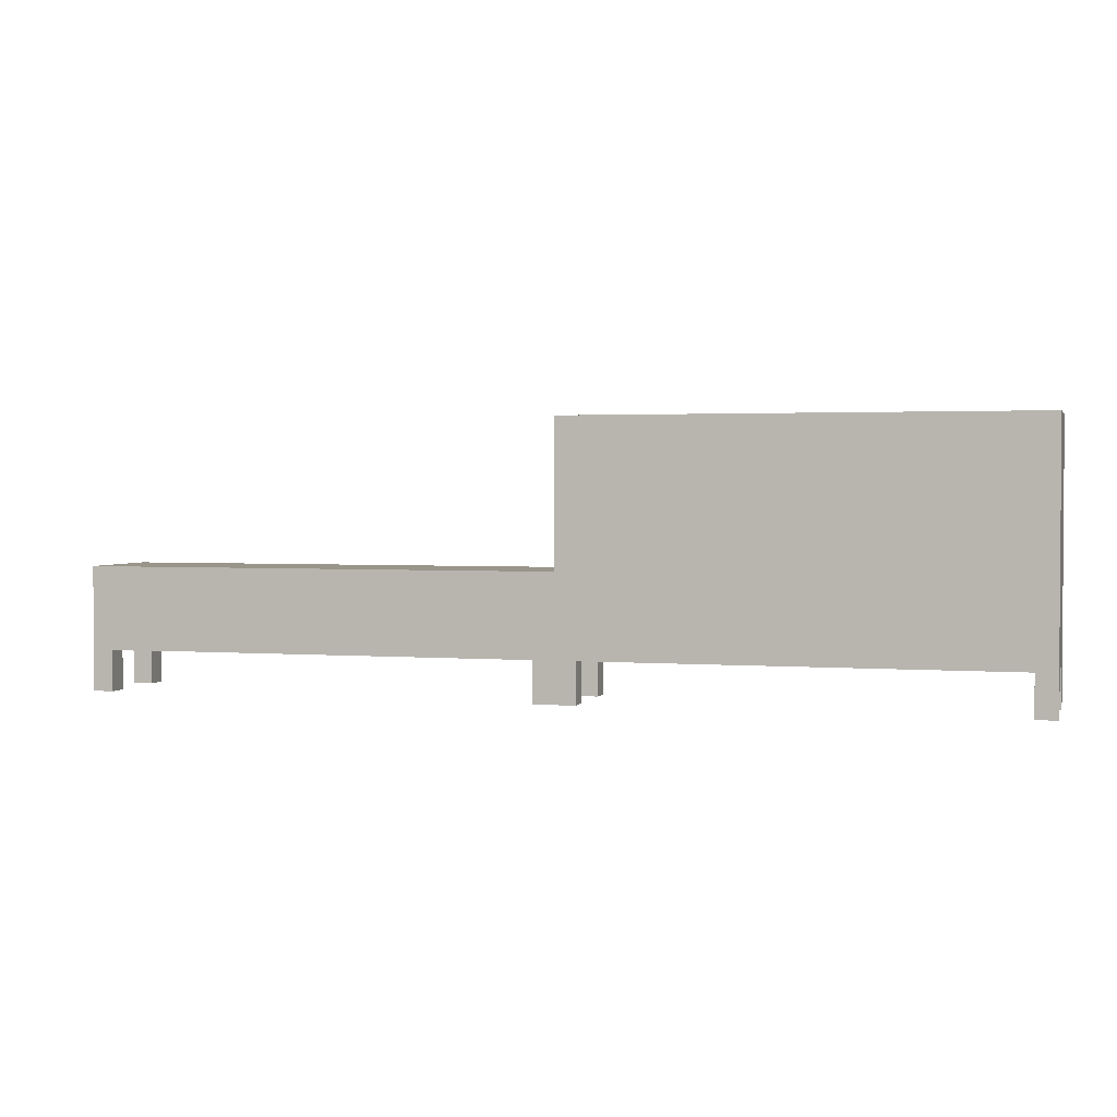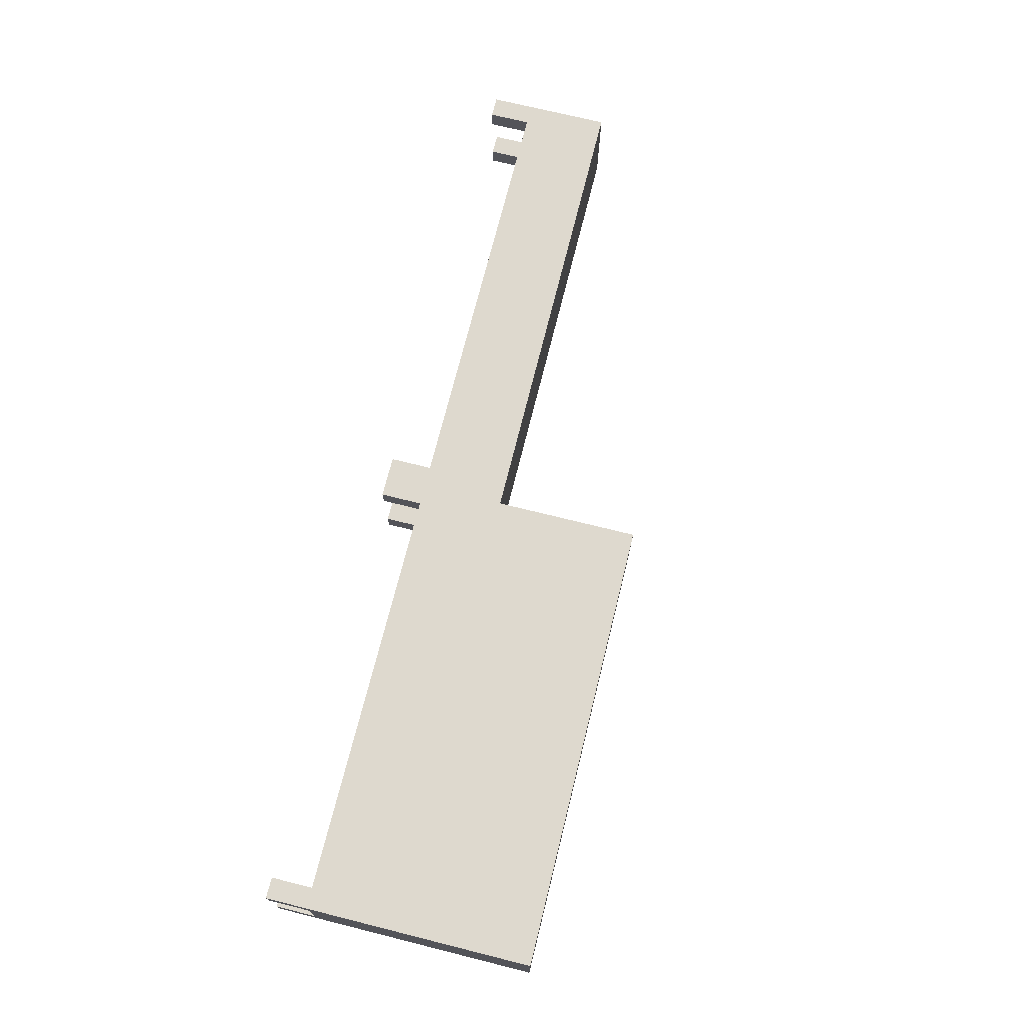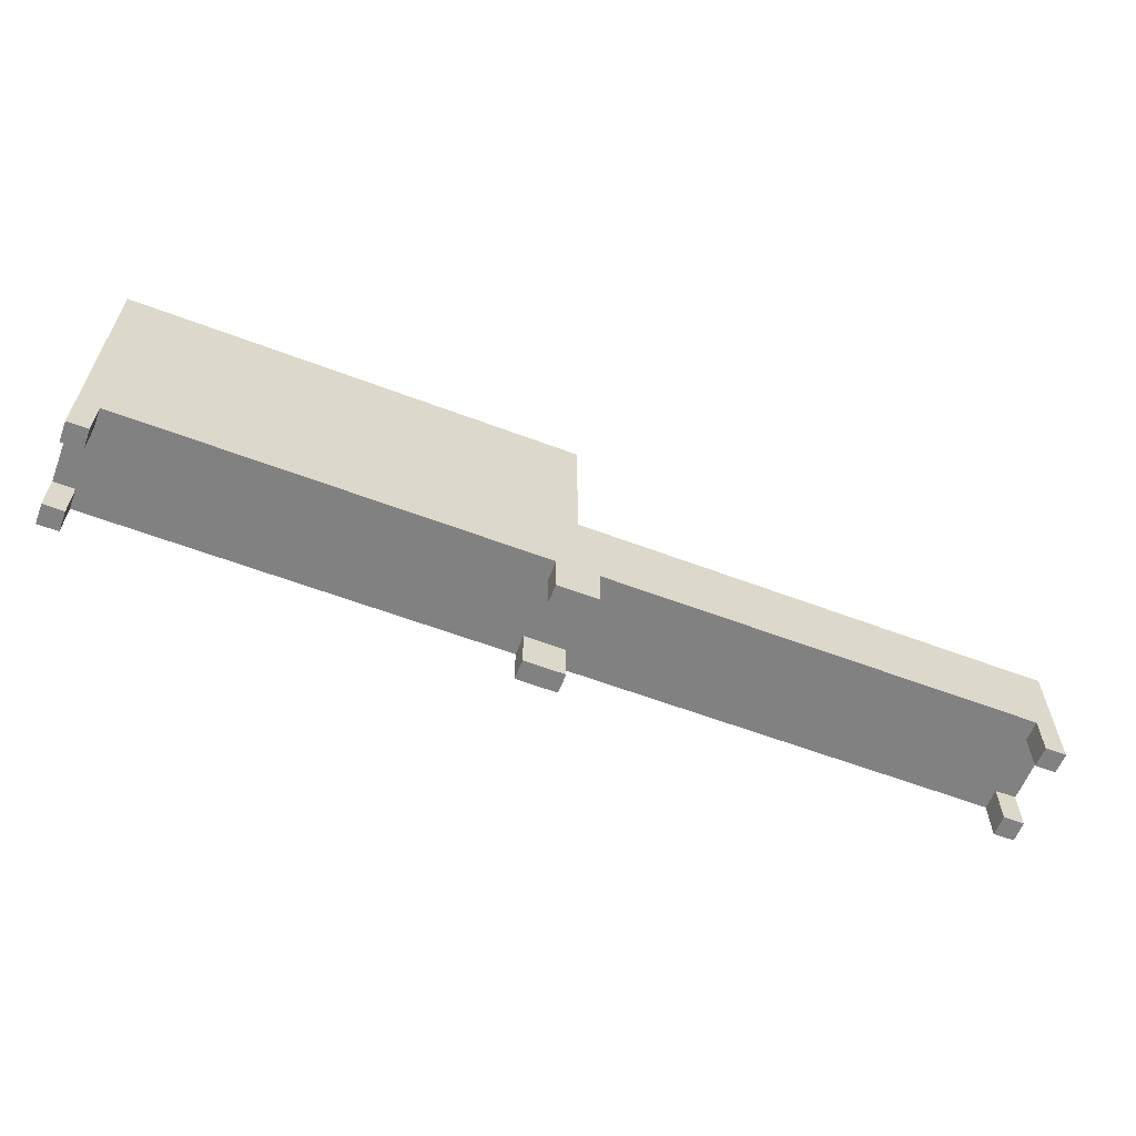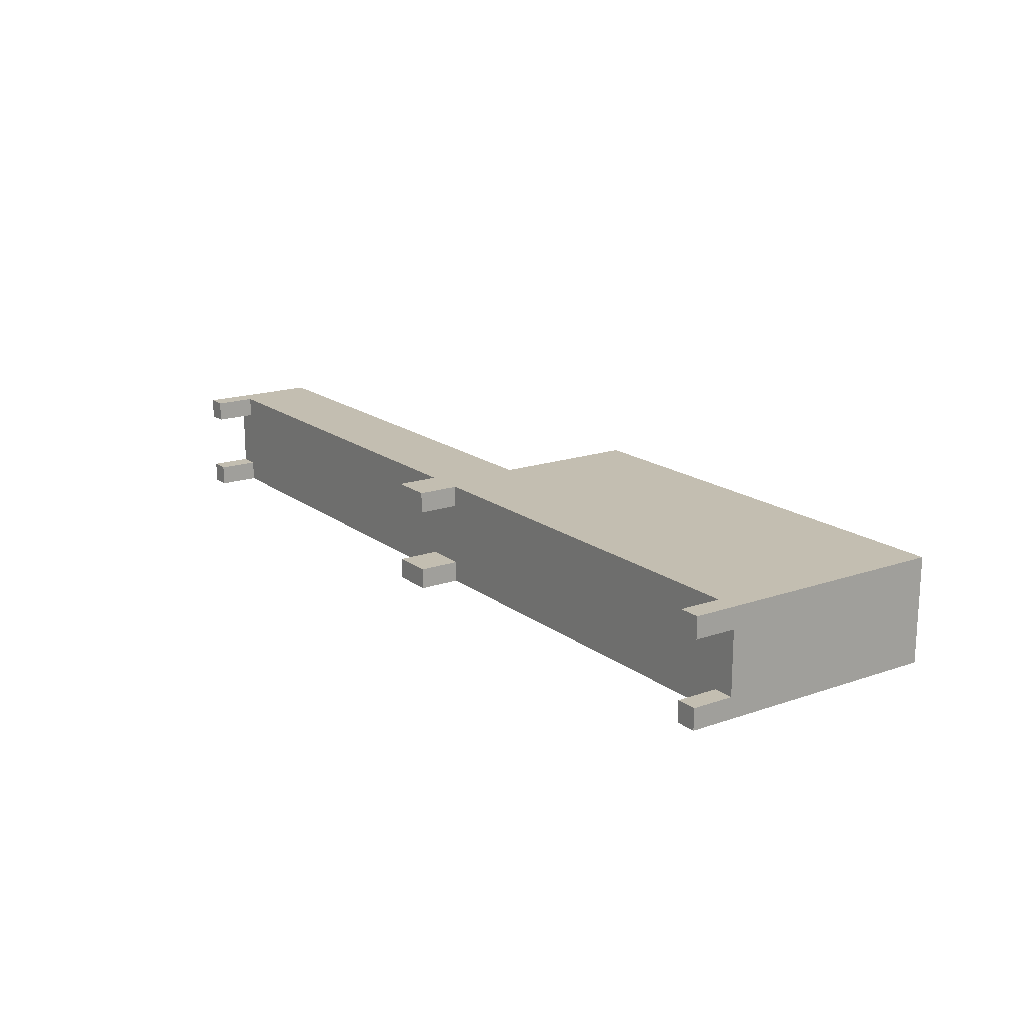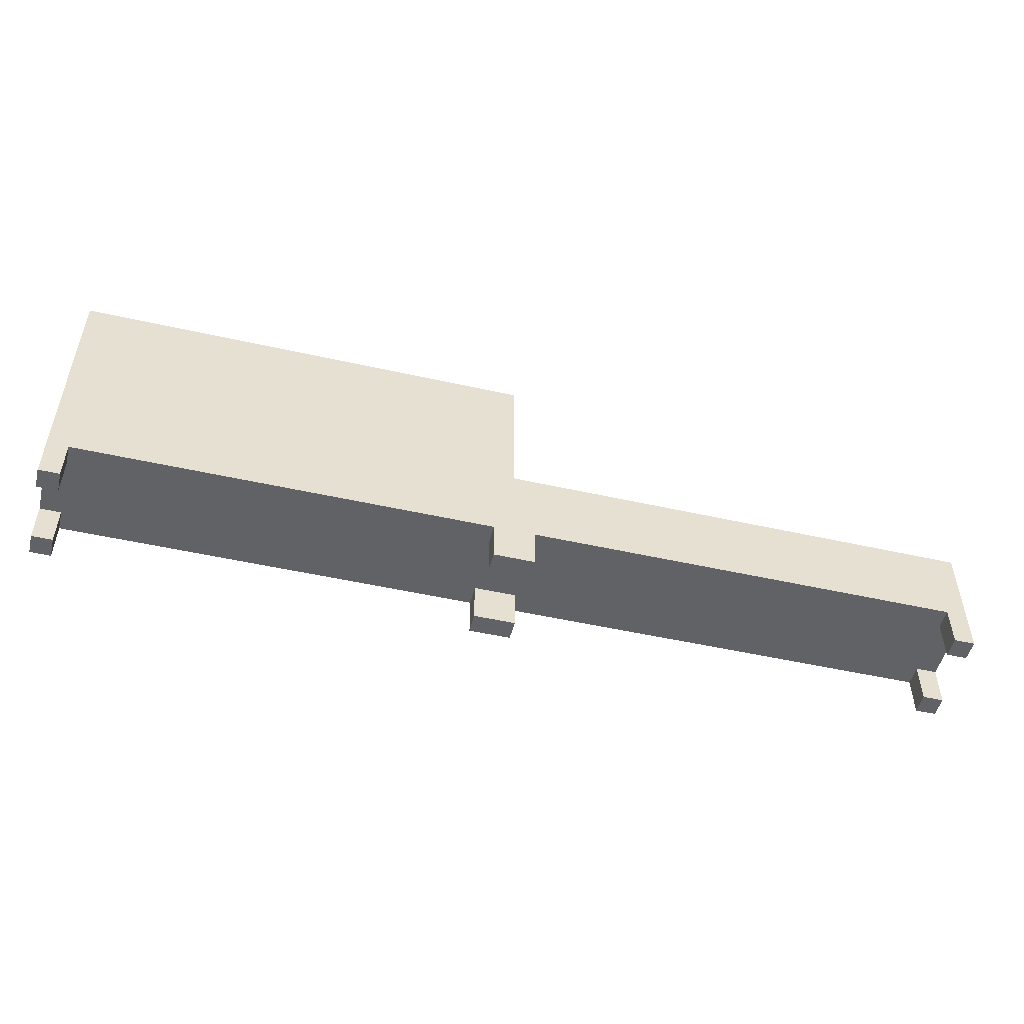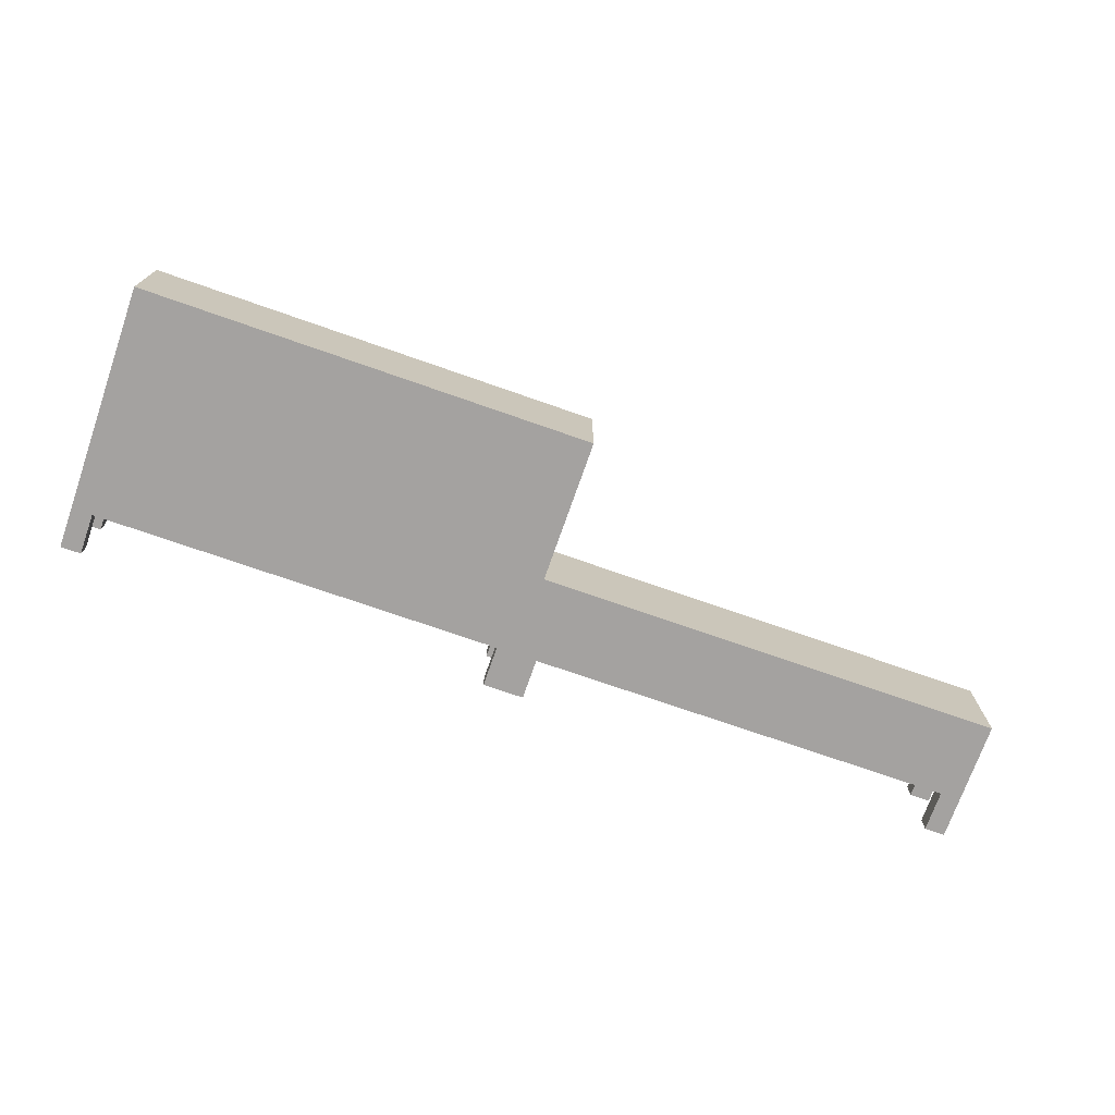
<metadata>
{"format":"obj","ext":"obj","renderer":"f3d","projection":"perspective","resolution":1024,"background":"white","views":[{"elev":2.1,"azim":15.7,"up":"+Y"},{"elev":71.6,"azim":104.0,"up":"+Z"},{"elev":-60.5,"azim":158.9,"up":"+Y"},{"elev":17.2,"azim":55.4,"up":"+Z"},{"elev":-50.6,"azim":166.2,"up":"+Y"},{"elev":-72.7,"azim":160.7,"up":"+Z"}]}
</metadata>
<code>
o
v 13.5 0.1 5.2
v 13.5 0.1 5.1
v 13.5 0.1 4.8
v 13.5 0.1 4.7
v 13.5 0.3 5.1
v 13.5 0.3 4.8
v 13.5 0.6 5.2
v 13.5 0.6 4.7
v 13.5 0.7 5.2
v 13.5 0.7 4.7
v 15.7 0.1 5.2
v 15.7 0.1 5.1
v 15.7 0.1 4.8
v 15.7 0.1 4.7
v 15.7 0.3 5.2
v 15.7 0.3 5.1
v 15.7 0.3 4.8
v 15.7 0.3 4.7
v 15.8 0.7 5.2
v 15.8 0.7 4.7
v 15.8 1.4 5.2
v 15.8 1.4 4.7
v 17.9 0.1 5.2
v 17.9 0.1 5.1
v 17.9 0.1 4.8
v 17.9 0.1 4.7
v 17.9 0.3 5.2
v 17.9 0.3 5.1
v 17.9 0.3 4.8
v 17.9 0.3 4.7
v 17.9 0.4 5.1
v 17.9 0.4 4.8
v 17.9 1.3 5.1
v 17.9 1.3 4.8
v 13.6 0.1 5.2
v 13.6 0.1 5.1
v 13.6 0.1 4.8
v 13.6 0.1 4.7
v 13.6 0.3 5.2
v 13.6 0.3 5.1
v 13.6 0.3 4.8
v 13.6 0.3 4.7
v 15.9 0.1 5.2
v 15.9 0.1 5.1
v 15.9 0.1 4.8
v 15.9 0.1 4.7
v 15.9 0.3 5.2
v 15.9 0.3 5.1
v 15.9 0.3 4.8
v 15.9 0.3 4.7
v 15.9 0.4 5.1
v 15.9 0.4 4.8
v 15.9 1.3 5.1
v 15.9 1.3 4.8
v 18 0.1 5.2
v 18 0.1 5.1
v 18 0.1 4.8
v 18 0.1 4.7
v 18 0.3 5.1
v 18 0.3 4.8
v 18 1.4 5.2
v 18 1.4 4.7
v 13.5 0.1 5.2
v 13.5 0.6 5.2
v 13.5 0.7 5.2
v 13.6 0.1 5.2
v 13.6 0.3 5.2
v 15.7 0.1 5.2
v 15.7 0.3 5.2
v 15.8 0.6 5.2
v 15.8 0.7 5.2
v 15.8 1.4 5.2
v 15.9 0.1 5.2
v 15.9 0.3 5.2
v 17.9 0.1 5.2
v 17.9 0.3 5.2
v 18 0.1 5.2
v 18 1.4 5.2
v 13.5 0.1 4.8
v 13.5 0.3 4.8
v 13.6 0.1 4.8
v 13.6 0.3 4.8
v 15.7 0.1 4.8
v 15.7 0.3 4.8
v 15.9 0.1 4.8
v 15.9 0.3 4.8
v 15.9 0.4 4.8
v 15.9 1.3 4.8
v 17.9 0.1 4.8
v 17.9 0.3 4.8
v 17.9 0.4 4.8
v 17.9 1.3 4.8
v 18 0.1 4.8
v 18 0.3 4.8
v 13.5 0.1 5.1
v 13.5 0.3 5.1
v 13.6 0.1 5.1
v 13.6 0.3 5.1
v 15.7 0.1 5.1
v 15.7 0.3 5.1
v 15.9 0.1 5.1
v 15.9 0.3 5.1
v 15.9 0.4 5.1
v 15.9 1.3 5.1
v 17.9 0.1 5.1
v 17.9 0.3 5.1
v 17.9 0.4 5.1
v 17.9 1.3 5.1
v 18 0.1 5.1
v 18 0.3 5.1
v 13.5 0.1 4.7
v 13.5 0.6 4.7
v 13.5 0.7 4.7
v 13.6 0.1 4.7
v 13.6 0.3 4.7
v 15.7 0.1 4.7
v 15.7 0.3 4.7
v 15.8 0.6 4.7
v 15.8 0.7 4.7
v 15.8 1.4 4.7
v 15.9 0.1 4.7
v 15.9 0.3 4.7
v 17.9 0.1 4.7
v 17.9 0.3 4.7
v 18 0.1 4.7
v 18 1.4 4.7
v 13.5 0.1 5.2
v 13.6 0.1 5.2
v 15.7 0.1 5.2
v 15.9 0.1 5.2
v 17.9 0.1 5.2
v 18 0.1 5.2
v 13.5 0.1 5.1
v 13.6 0.1 5.1
v 15.7 0.1 5.1
v 15.9 0.1 5.1
v 17.9 0.1 5.1
v 18 0.1 5.1
v 13.5 0.1 4.8
v 13.6 0.1 4.8
v 15.7 0.1 4.8
v 15.9 0.1 4.8
v 17.9 0.1 4.8
v 18 0.1 4.8
v 13.5 0.1 4.7
v 13.6 0.1 4.7
v 15.7 0.1 4.7
v 15.9 0.1 4.7
v 17.9 0.1 4.7
v 18 0.1 4.7
v 13.6 0.3 5.2
v 15.7 0.3 5.2
v 15.9 0.3 5.2
v 17.9 0.3 5.2
v 13.5 0.3 5.1
v 13.6 0.3 5.1
v 15.7 0.3 5.1
v 15.9 0.3 5.1
v 17.9 0.3 5.1
v 18 0.3 5.1
v 13.5 0.3 4.8
v 13.6 0.3 4.8
v 15.7 0.3 4.8
v 15.9 0.3 4.8
v 17.9 0.3 4.8
v 18 0.3 4.8
v 13.6 0.3 4.7
v 15.7 0.3 4.7
v 15.9 0.3 4.7
v 17.9 0.3 4.7
v 15.9 1.3 5.1
v 17.9 1.3 5.1
v 15.9 1.3 4.8
v 17.9 1.3 4.8
v 15.9 0.4 5.1
v 17.9 0.4 5.1
v 15.9 0.4 4.8
v 17.9 0.4 4.8
v 13.5 0.7 5.2
v 15.8 0.7 5.2
v 13.5 0.7 4.7
v 15.8 0.7 4.7
v 15.8 1.4 5.2
v 18 1.4 5.2
v 15.8 1.4 4.7
v 18 1.4 4.7
f 5 2 1
f 6 4 3
f 7 5 1
f 7 6 5
f 8 4 6
f 8 6 7
f 9 8 7
f 10 8 9
f 15 12 11
f 16 12 15
f 17 14 13
f 18 14 17
f 21 20 19
f 22 20 21
f 27 24 23
f 28 24 27
f 29 26 25
f 30 26 29
f 33 32 31
f 34 32 33
f 35 36 39
f 39 36 40
f 37 38 41
f 41 38 42
f 43 44 47
f 47 44 48
f 45 46 49
f 49 46 50
f 51 52 53
f 53 52 54
f 55 56 59
f 57 58 60
f 55 59 61
f 59 60 61
f 60 58 62
f 61 60 62
f 66 64 63
f 67 64 66
f 69 64 67
f 70 65 64
f 70 69 68
f 70 64 69
f 71 65 70
f 73 70 68
f 73 72 71
f 73 71 70
f 74 72 73
f 76 72 74
f 77 76 75
f 78 72 76
f 78 76 77
f 81 80 79
f 82 80 81
f 85 84 83
f 86 84 85
f 91 88 87
f 92 88 91
f 93 90 89
f 94 90 93
f 95 96 97
f 97 96 98
f 99 100 101
f 101 100 102
f 103 104 107
f 107 104 108
f 105 106 109
f 109 106 110
f 111 112 114
f 114 112 115
f 115 112 117
f 112 113 118
f 116 117 118
f 117 112 118
f 118 113 119
f 116 118 121
f 119 120 121
f 118 119 121
f 121 120 122
f 122 120 124
f 123 124 125
f 124 120 126
f 125 124 126
f 133 128 127
f 134 128 133
f 135 130 129
f 136 130 135
f 137 132 131
f 138 132 137
f 145 140 139
f 146 140 145
f 147 142 141
f 148 142 147
f 149 144 143
f 150 144 149
f 156 152 151
f 157 152 156
f 158 154 153
f 159 154 158
f 161 157 156
f 161 160 159
f 161 159 158
f 161 158 157
f 161 156 155
f 162 160 161
f 163 160 162
f 164 160 163
f 165 160 164
f 166 160 165
f 167 163 162
f 168 163 167
f 169 165 164
f 170 165 169
f 173 172 171
f 174 172 173
f 175 176 177
f 177 176 178
f 179 180 181
f 181 180 182
f 183 184 185
f 185 184 186

</code>
